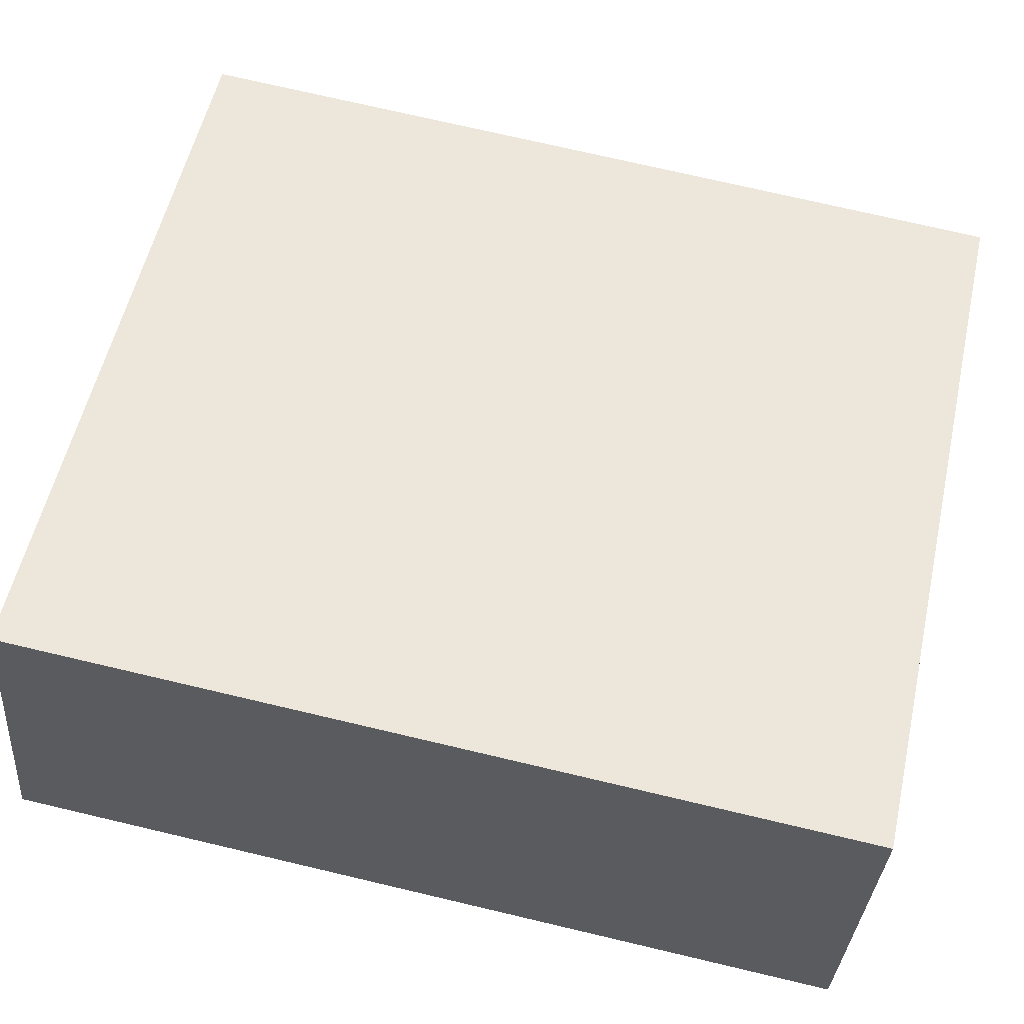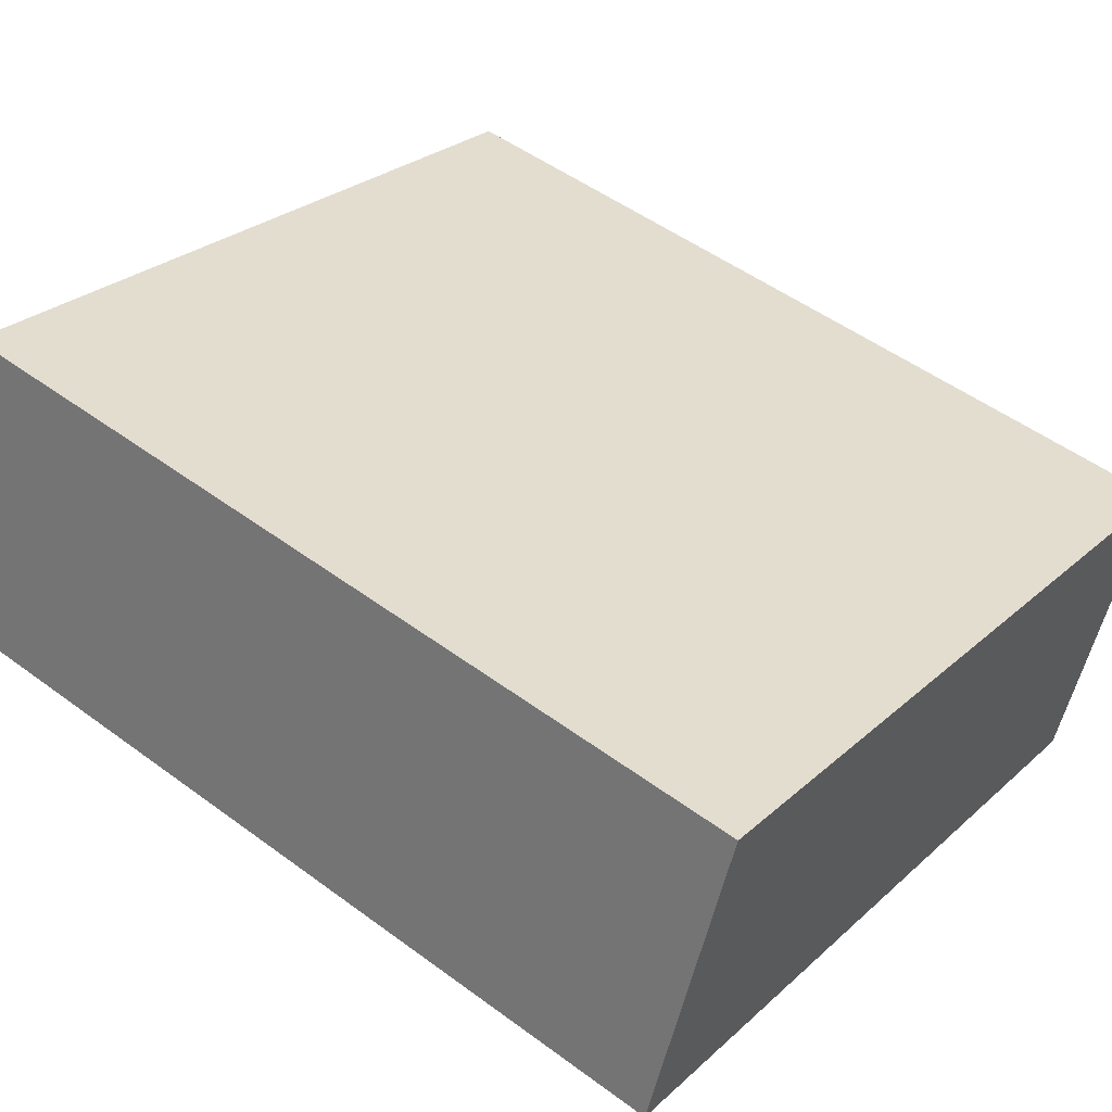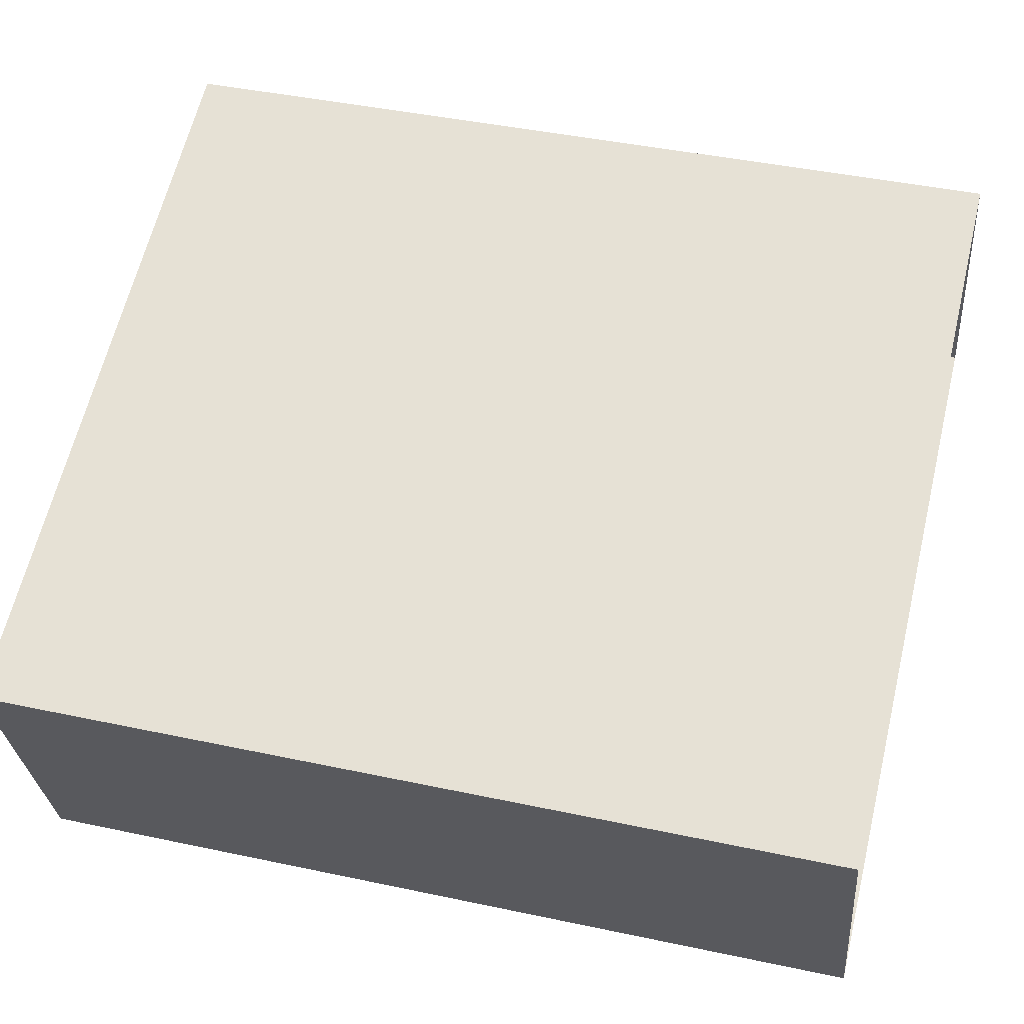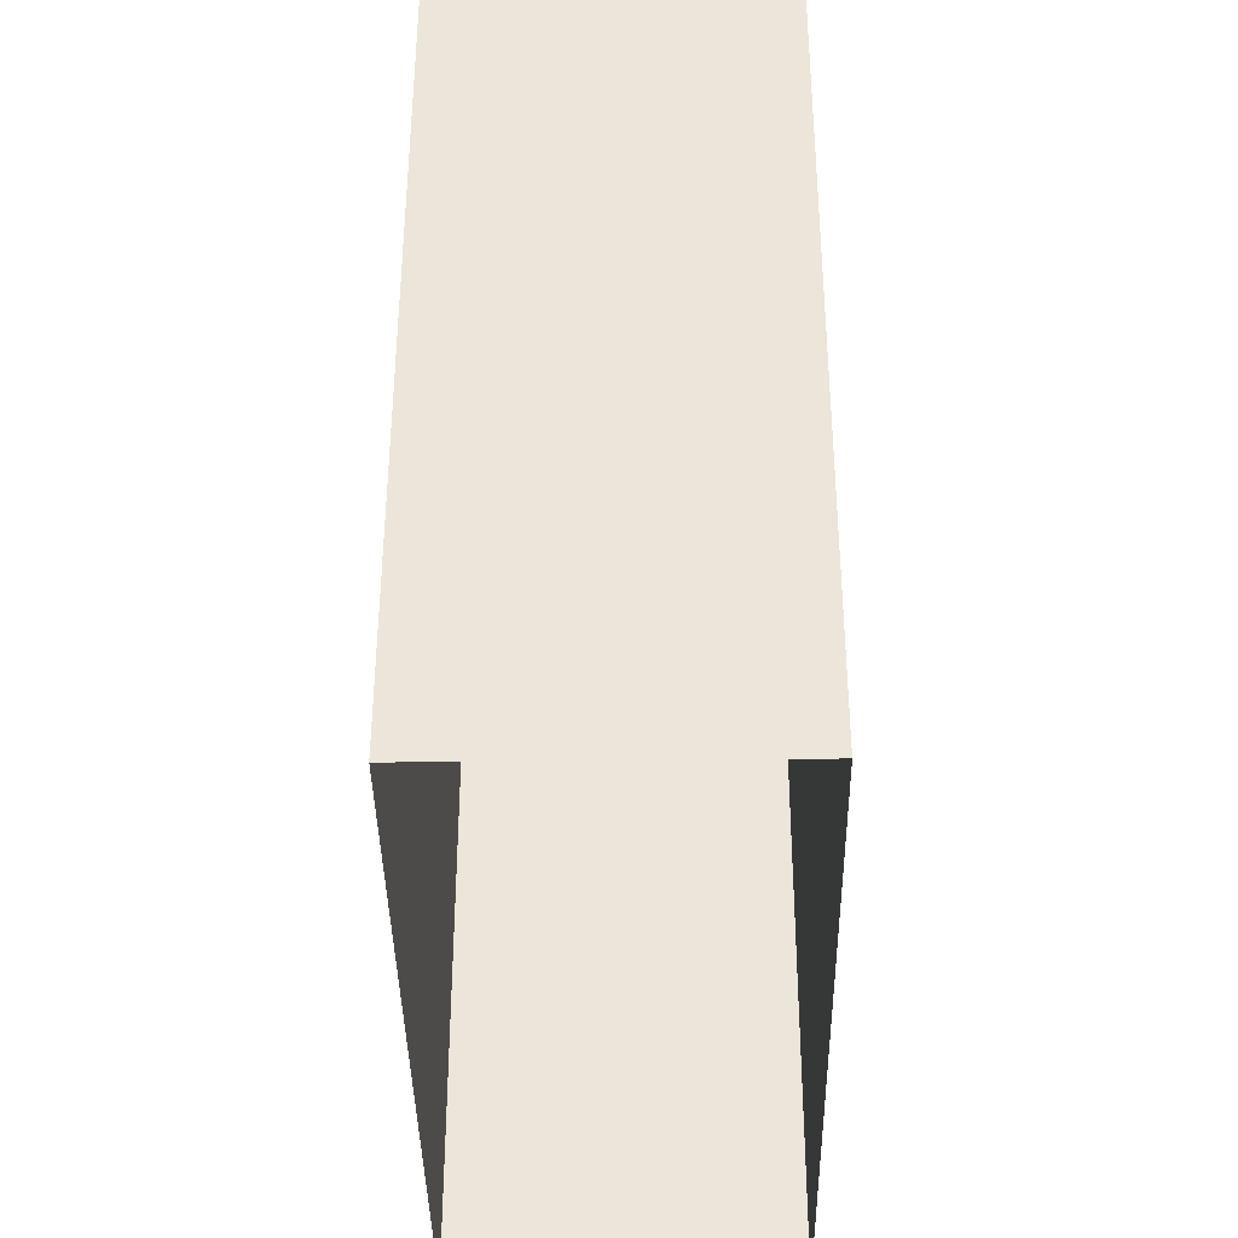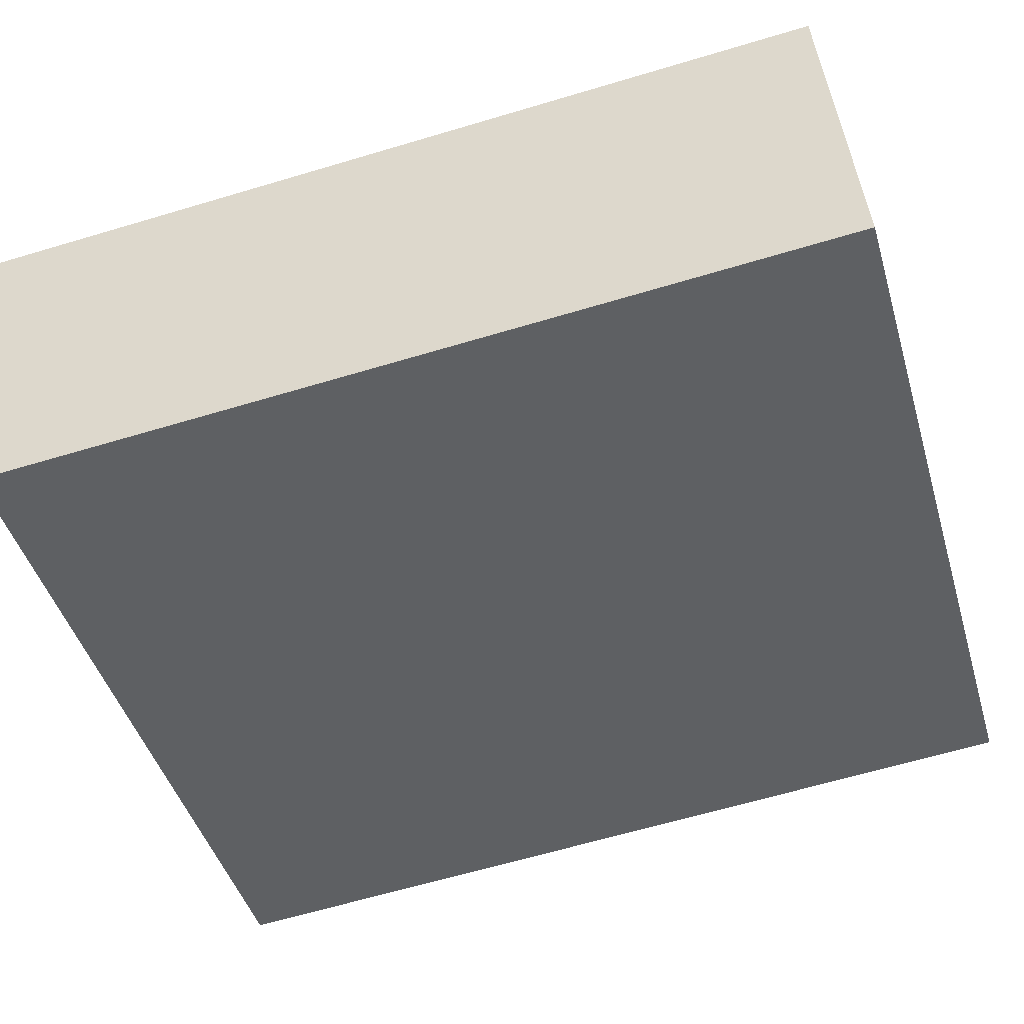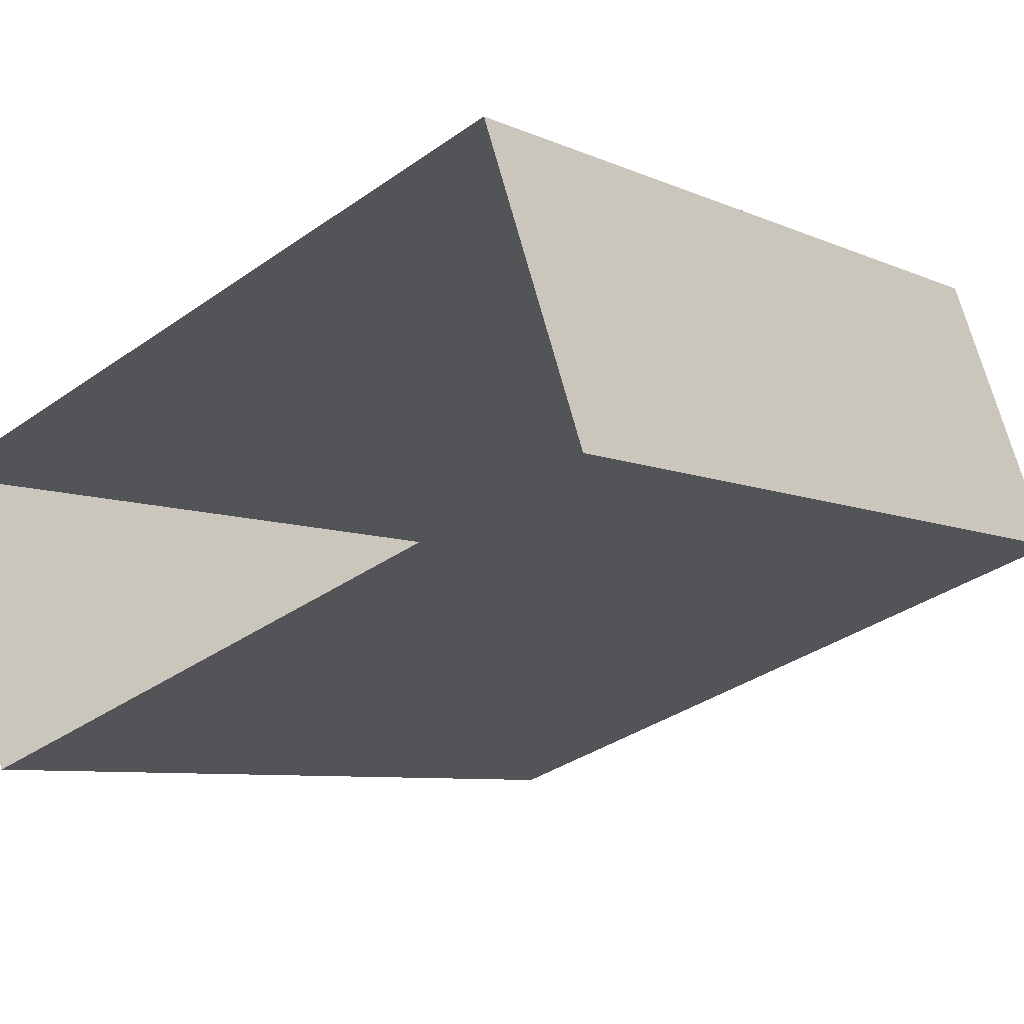
<metadata>
{"format":"obj","ext":"obj","renderer":"f3d","projection":"perspective","resolution":1024,"background":"white","views":[{"elev":74.2,"azim":-76.8,"up":"+Y"},{"elev":51.0,"azim":-51.2,"up":"+Y"},{"elev":42.8,"azim":104.3,"up":"+Y"},{"elev":-38.9,"azim":-108.3,"up":"+Z"},{"elev":-63.7,"azim":106.8,"up":"+Y"},{"elev":-7.3,"azim":-141.7,"up":"+Y"}]}
</metadata>
<code>
v -5316 -3.63e+04 2.494
v -5318 -3.63e+04 2.493
v -5327 -3.63e+04 2.494
v -5325 -3.63e+04 2.495
v -5316 -3.63e+04 13.36
v -5325 -3.63e+04 13.36
v -5327 -3.63e+04 13.36
v -5318 -3.63e+04 13.36
f 1 2 3
f 4 1 3
f 5 6 7
f 8 5 7
f 7 4 3
f 7 6 4
f 5 1 4
f 6 5 4
f 8 2 1
f 5 8 1
f 8 3 2
f 8 7 3

</code>
